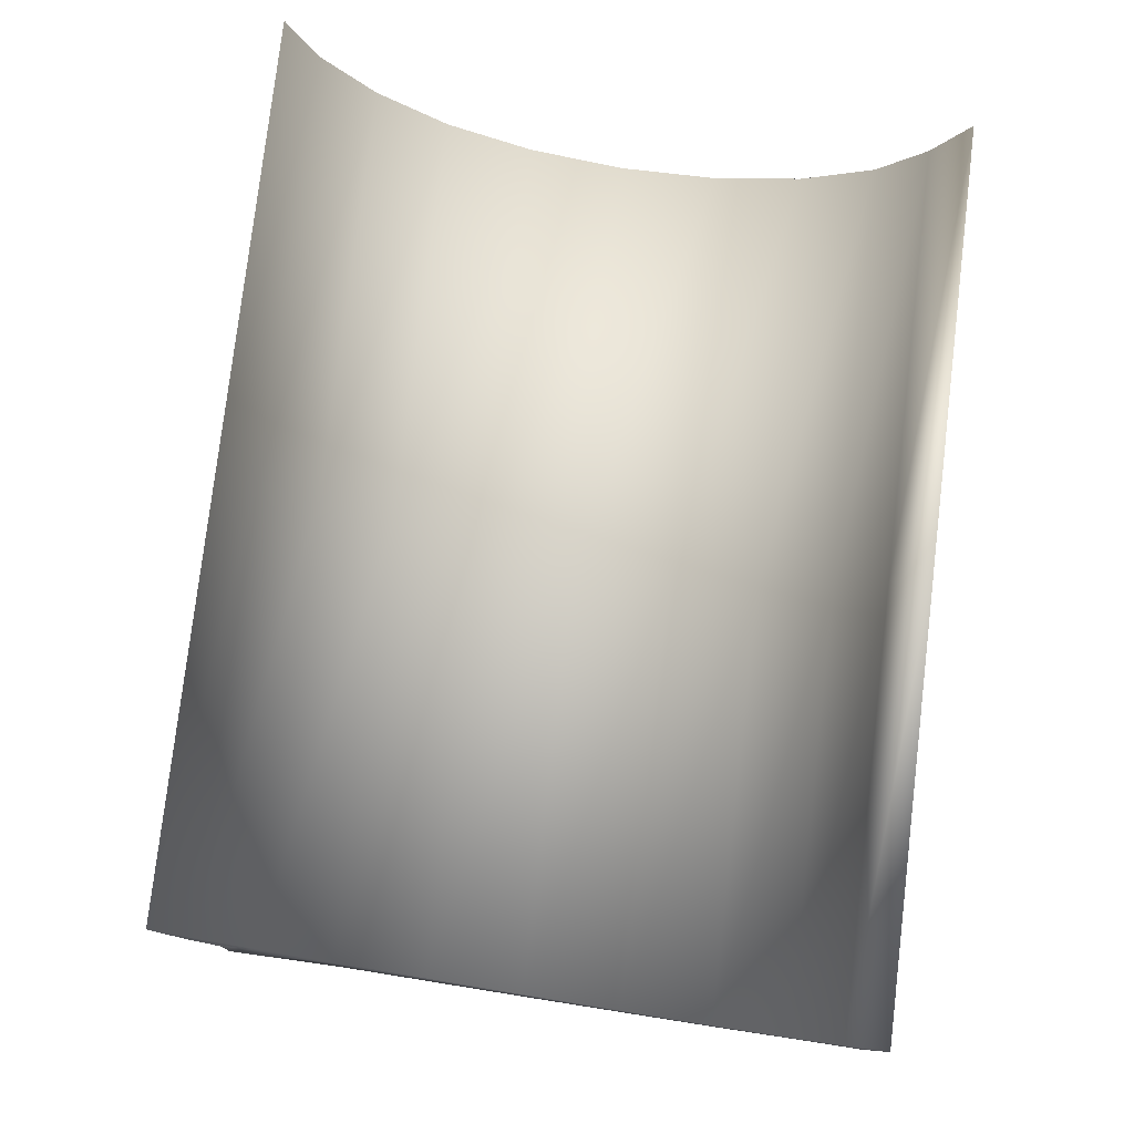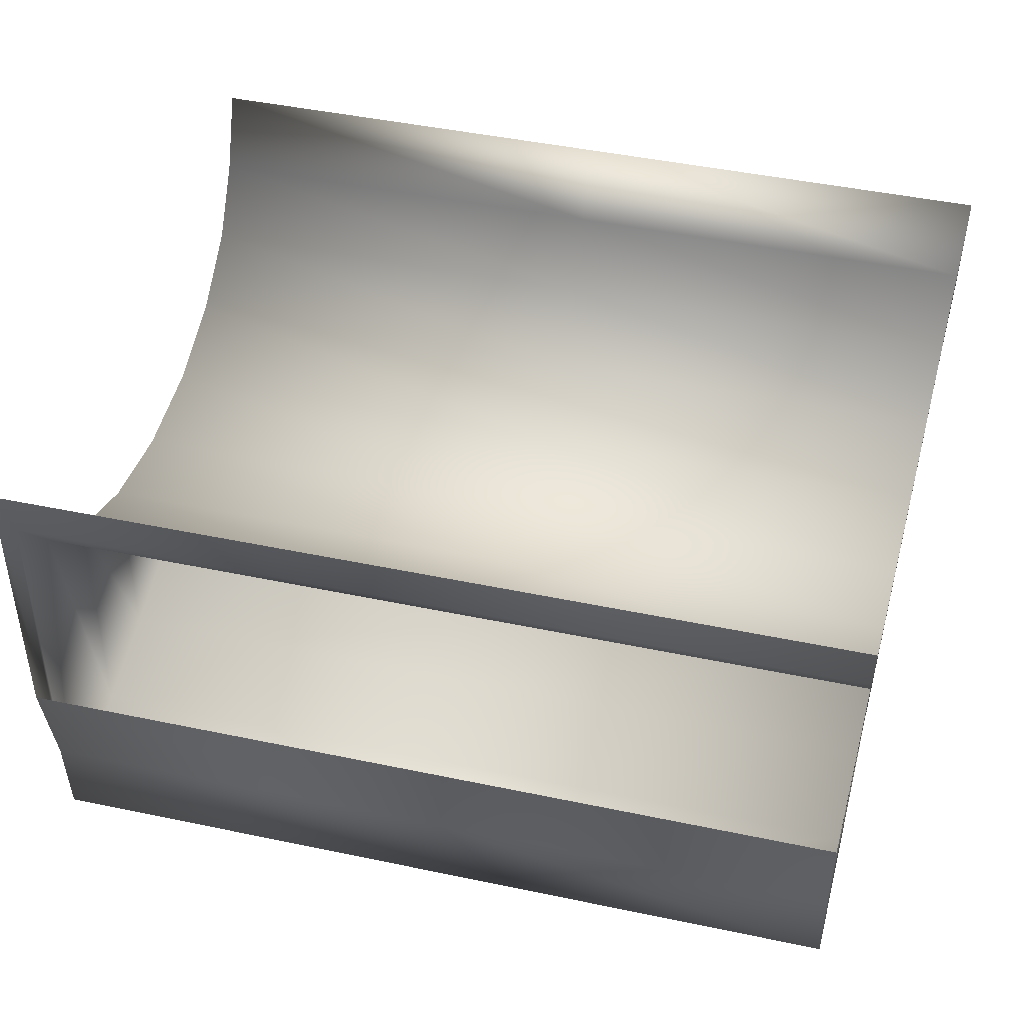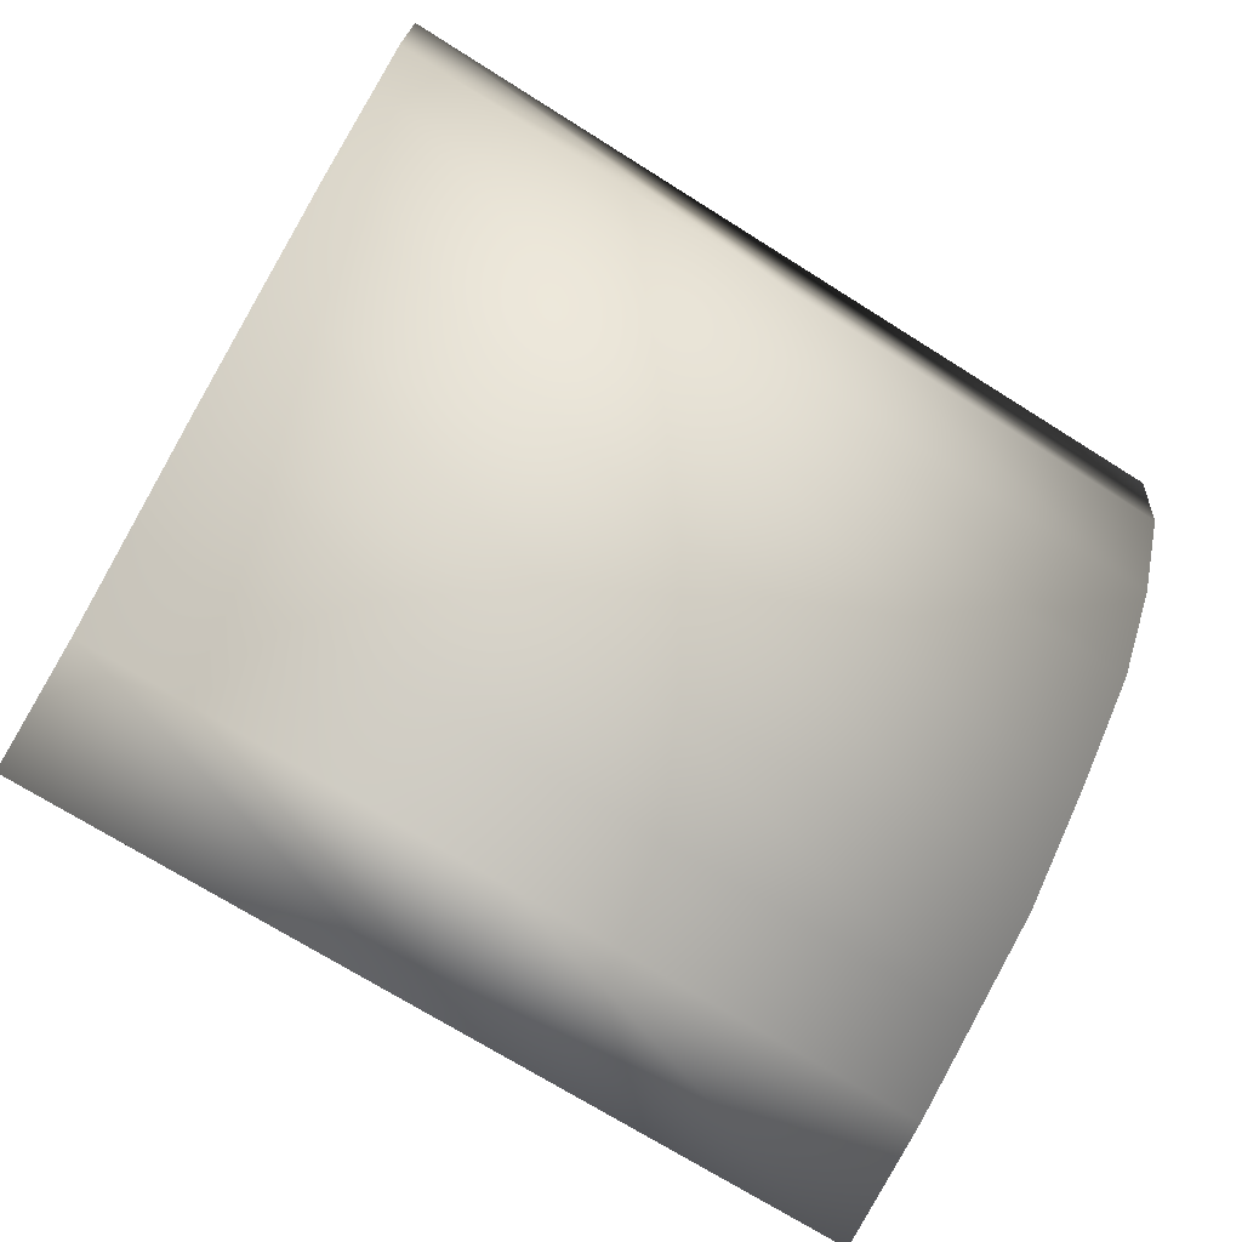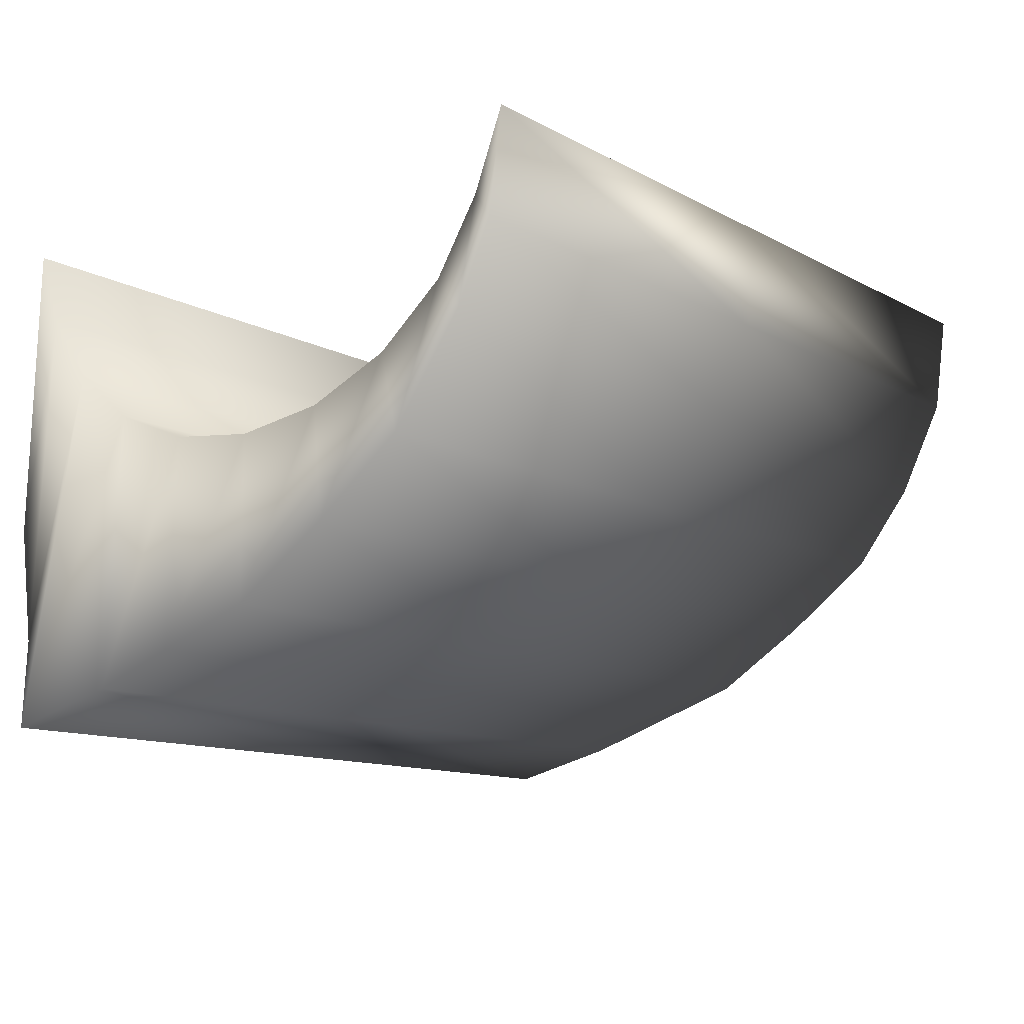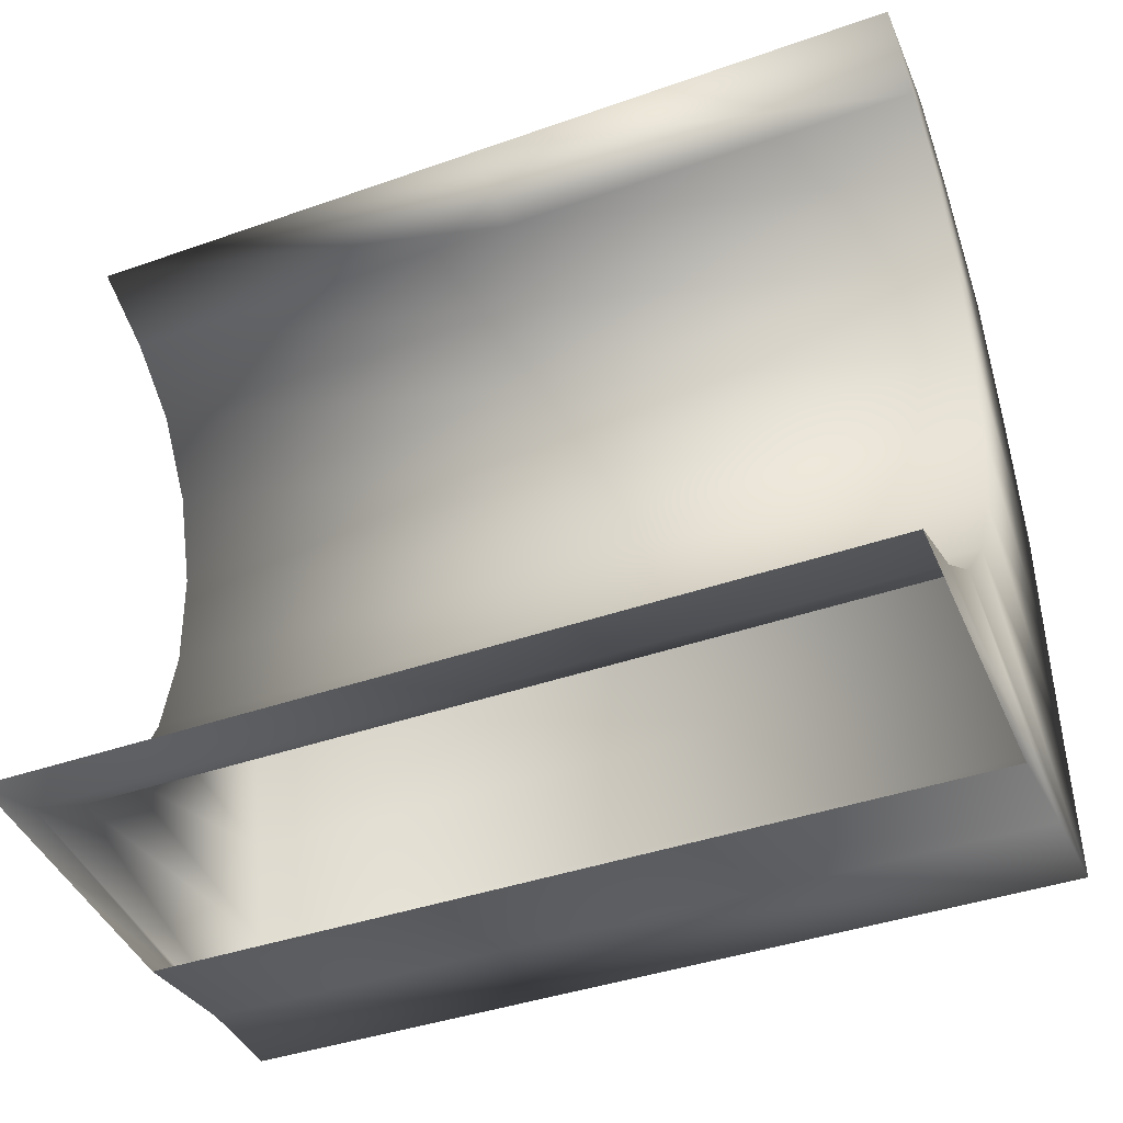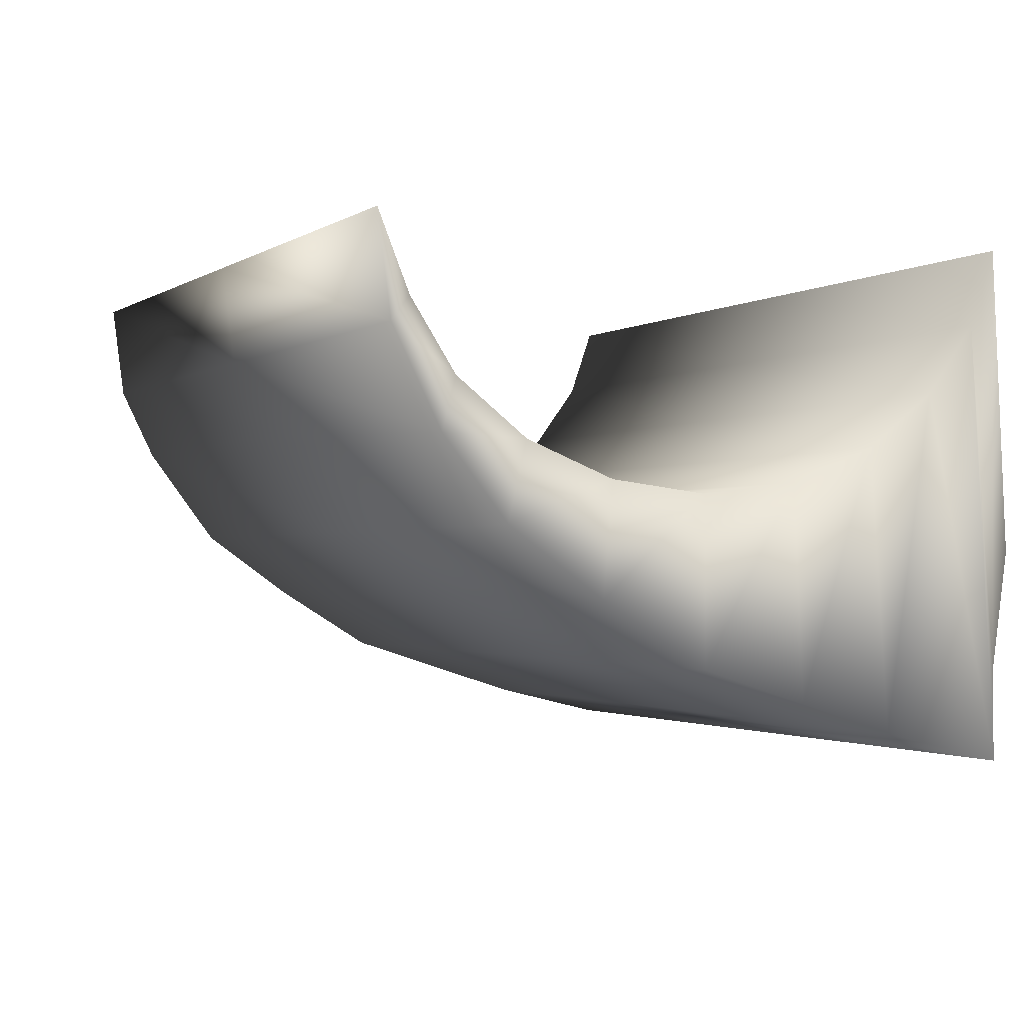
<metadata>
{"format":"obj","ext":"obj","renderer":"f3d","projection":"perspective","resolution":1024,"background":"white","views":[{"elev":78.8,"azim":96.3,"up":"+Z"},{"elev":47.7,"azim":12.7,"up":"+Z"},{"elev":-72.0,"azim":147.4,"up":"+Z"},{"elev":-11.7,"azim":127.6,"up":"+Z"},{"elev":-42.1,"azim":23.2,"up":"+Y"},{"elev":-1.6,"azim":-116.6,"up":"+Z"}]}
</metadata>
<code>
g Wave
v 8.336 0.2192 2.408
v 8.331 0.1213 3.098
v 10.84 0.1983 2.408
v 10.83 0.1004 3.098
v 8.341 0.1977 4.862
v 8.345 0.3555 4.412
v 10.84 0.1768 4.862
v 10.84 0.3346 4.412
v 8.351 0.2057 1.878
v 8.336 0.2192 2.408
v 10.85 0.1848 1.878
v 10.84 0.1983 2.408
v 8.345 0.3555 4.412
v 8.359 0.6488 4.006
v 10.84 0.3346 4.412
v 10.86 0.6279 4.006
v 8.374 0.9456 2.059
v 8.351 0.2057 1.878
v 10.87 0.9247 2.059
v 10.85 0.1848 1.878
v 8.359 0.6488 4.006
v 8.38 1.051 3.684
v 10.86 0.6279 4.006
v 10.88 1.03 3.684
v 8.403 1.503 2.24
v 8.374 0.9456 2.059
v 10.9 1.482 2.24
v 10.87 0.9247 2.059
v 8.38 1.051 3.684
v 8.406 1.559 3.477
v 10.88 1.03 3.684
v 10.91 1.538 3.477
v 8.436 2.121 2.441
v 8.403 1.503 2.24
v 10.94 2.1 2.441
v 10.9 1.482 2.24
v 8.406 1.559 3.477
v 8.436 2.121 3.406
v 10.91 1.538 3.477
v 10.94 2.1 3.406
v 8.468 2.739 2.826
v 8.436 2.121 2.441
v 10.97 2.718 2.826
v 10.94 2.1 2.441
v 8.436 2.121 3.406
v 8.465 2.683 3.477
v 10.94 2.1 3.406
v 10.96 2.662 3.477
v 8.497 3.296 3.23
v 8.468 2.739 2.826
v 11 3.275 3.23
v 10.97 2.718 2.826
v 8.465 2.683 3.477
v 8.492 3.19 3.684
v 10.96 2.662 3.477
v 10.99 3.17 3.684
v 8.52 3.669 3.702
v 8.497 3.296 3.23
v 11.02 3.648 3.826
v 11 3.275 3.23
v 8.492 3.19 3.684
v 8.513 3.593 4.006
v 10.99 3.17 3.684
v 11.01 3.572 4.006
v 8.535 3.953 4.272
v 8.52 3.669 3.702
v 11.03 3.932 4.272
v 11.02 3.648 3.826
v 8.513 3.593 4.006
v 8.526 3.851 4.412
v 11.01 3.572 4.006
v 11.03 3.831 4.412
v 8.535 4.03 4.862
v 8.535 3.953 4.272
v 11.03 4.01 4.862
v 11.03 3.932 4.272
v 8.526 3.851 4.412
v 8.535 4.03 4.862
v 11.03 3.831 4.412
v 11.03 4.01 4.862
v 10.84 0.1983 2.408
v 10.83 0.1004 3.098
v 13.34 0.1774 2.408
v 13.33 0.07953 3.098
v 10.84 0.1768 4.862
v 10.84 0.3346 4.412
v 13.34 0.1559 4.862
v 13.34 0.3137 4.412
v 10.85 0.1848 1.878
v 10.84 0.1983 2.408
v 13.35 0.1639 1.878
v 13.34 0.1774 2.408
v 10.84 0.3346 4.412
v 10.86 0.6279 4.006
v 13.34 0.3137 4.412
v 13.36 0.607 4.006
v 10.87 0.9247 2.059
v 10.85 0.1848 1.878
v 13.37 0.9038 2.059
v 13.35 0.1639 1.878
v 10.86 0.6279 4.006
v 10.88 1.03 3.684
v 13.36 0.607 4.006
v 13.38 1.01 3.684
v 10.9 1.482 2.24
v 10.87 0.9247 2.059
v 13.4 1.461 2.24
v 13.37 0.9038 2.059
v 10.88 1.03 3.684
v 10.91 1.538 3.477
v 13.38 1.01 3.684
v 13.41 1.517 3.477
v 10.94 2.1 2.441
v 10.9 1.482 2.24
v 13.43 2.079 2.441
v 13.4 1.461 2.24
v 10.91 1.538 3.477
v 10.94 2.1 3.406
v 13.41 1.517 3.477
v 13.43 2.079 3.406
v 10.97 2.718 2.826
v 10.94 2.1 2.441
v 13.47 2.697 2.826
v 13.43 2.079 2.441
v 10.94 2.1 3.406
v 10.96 2.662 3.477
v 13.43 2.079 3.406
v 13.46 2.641 3.477
v 11 3.275 3.23
v 10.97 2.718 2.826
v 13.5 3.254 3.23
v 13.47 2.697 2.826
v 10.96 2.662 3.477
v 10.99 3.17 3.684
v 13.46 2.641 3.477
v 13.49 3.149 3.684
v 11.02 3.648 3.826
v 11 3.275 3.23
v 13.52 3.697 3.826
v 13.5 3.254 3.23
v 10.99 3.17 3.684
v 11.01 3.572 4.006
v 13.49 3.149 3.684
v 13.51 3.551 4.006
v 11.03 3.932 4.272
v 11.02 3.648 3.826
v 13.53 3.911 4.272
v 13.52 3.697 3.826
v 11.01 3.572 4.006
v 11.03 3.831 4.412
v 13.51 3.551 4.006
v 13.53 3.81 4.412
v 11.03 4.01 4.862
v 11.03 3.932 4.272
v 13.53 3.989 4.862
v 13.53 3.911 4.272
v 11.03 3.831 4.412
v 11.03 4.01 4.862
v 13.53 3.81 4.412
v 13.53 3.989 4.862
v 8.331 0.1213 3.098
v 8.336 0.2192 2.408
v 8.341 0.1977 4.862
v 8.345 0.3555 4.412
v 13.34 0.1774 2.408
v 13.33 0.07953 3.098
v 13.34 0.3137 4.412
v 13.34 0.1559 4.862
v 8.336 0.2192 2.408
v 8.351 0.2057 1.878
v 8.345 0.3555 4.412
v 8.359 0.6488 4.006
v 13.35 0.1639 1.878
v 13.34 0.1774 2.408
v 13.36 0.607 4.006
v 13.34 0.3137 4.412
v 8.351 0.2057 1.878
v 8.374 0.9456 2.059
v 8.359 0.6488 4.006
v 8.38 1.051 3.684
v 13.37 0.9038 2.059
v 13.35 0.1639 1.878
v 13.38 1.01 3.684
v 13.36 0.607 4.006
v 8.374 0.9456 2.059
v 8.403 1.503 2.24
v 8.38 1.051 3.684
v 8.406 1.559 3.477
v 13.4 1.461 2.24
v 13.37 0.9038 2.059
v 13.41 1.517 3.477
v 13.38 1.01 3.684
v 8.403 1.503 2.24
v 8.436 2.121 2.441
v 8.406 1.559 3.477
v 8.436 2.121 3.406
v 13.43 2.079 2.441
v 13.4 1.461 2.24
v 13.43 2.079 3.406
v 13.41 1.517 3.477
v 8.436 2.121 2.441
v 8.468 2.739 2.826
v 8.436 2.121 3.406
v 8.465 2.683 3.477
v 13.47 2.697 2.826
v 13.43 2.079 2.441
v 13.46 2.641 3.477
v 13.43 2.079 3.406
v 8.468 2.739 2.826
v 8.497 3.296 3.23
v 8.465 2.683 3.477
v 8.492 3.19 3.684
v 13.5 3.254 3.23
v 13.47 2.697 2.826
v 13.49 3.149 3.684
v 13.46 2.641 3.477
v 8.497 3.296 3.23
v 8.52 3.669 3.702
v 8.492 3.19 3.684
v 8.513 3.593 4.006
v 13.52 3.697 3.826
v 13.5 3.254 3.23
v 13.51 3.551 4.006
v 13.49 3.149 3.684
v 8.52 3.669 3.702
v 8.535 3.953 4.272
v 8.513 3.593 4.006
v 8.526 3.851 4.412
v 13.53 3.911 4.272
v 13.52 3.697 3.826
v 13.53 3.81 4.412
v 13.51 3.551 4.006
v 8.535 3.953 4.272
v 8.535 4.03 4.862
v 8.526 3.851 4.412
v 13.53 3.911 4.272
v 13.53 3.989 4.862
v 13.53 3.81 4.412
f 2 1 3
f 4 2 3
f 6 5 7
f 8 6 7
f 10 9 11
f 12 10 11
f 14 13 15
f 16 14 15
f 18 17 19
f 20 18 19
f 22 21 23
f 24 22 23
f 26 25 27
f 28 26 27
f 30 29 31
f 32 30 31
f 34 33 35
f 36 34 35
f 38 37 39
f 40 38 39
f 42 41 43
f 44 42 43
f 46 45 47
f 48 46 47
f 50 49 51
f 52 50 51
f 54 53 55
f 56 54 55
f 58 57 59
f 60 58 59
f 62 61 63
f 64 62 63
f 66 65 67
f 68 66 67
f 70 69 71
f 72 70 71
f 74 73 75
f 76 74 75
f 78 77 79
f 80 78 79
f 82 81 83
f 84 82 83
f 86 85 87
f 88 86 87
f 90 89 91
f 92 90 91
f 94 93 95
f 96 94 95
f 98 97 99
f 100 98 99
f 102 101 103
f 104 102 103
f 106 105 107
f 108 106 107
f 110 109 111
f 112 110 111
f 114 113 115
f 116 114 115
f 118 117 119
f 120 118 119
f 122 121 123
f 124 122 123
f 126 125 127
f 128 126 127
f 130 129 131
f 132 130 131
f 134 133 135
f 136 134 135
f 138 137 139
f 140 138 139
f 142 141 143
f 144 142 143
f 146 145 147
f 148 146 147
f 150 149 151
f 152 150 151
f 154 153 155
f 156 154 155
f 158 157 159
f 160 158 159
f 162 161 163
f 164 162 163
f 166 165 167
f 168 166 167
f 170 169 171
f 172 170 171
f 174 173 175
f 176 174 175
f 178 177 179
f 180 178 179
f 182 181 183
f 184 182 183
f 186 185 187
f 188 186 187
f 190 189 191
f 192 190 191
f 194 193 195
f 196 194 195
f 198 197 199
f 200 198 199
f 202 201 203
f 204 202 203
f 206 205 207
f 208 206 207
f 210 209 211
f 212 210 211
f 214 213 215
f 216 214 215
f 218 217 219
f 220 218 219
f 222 221 223
f 224 222 223
f 226 225 227
f 228 226 227
f 230 229 231
f 232 230 231
f 234 233 235
f 238 236 237

</code>
